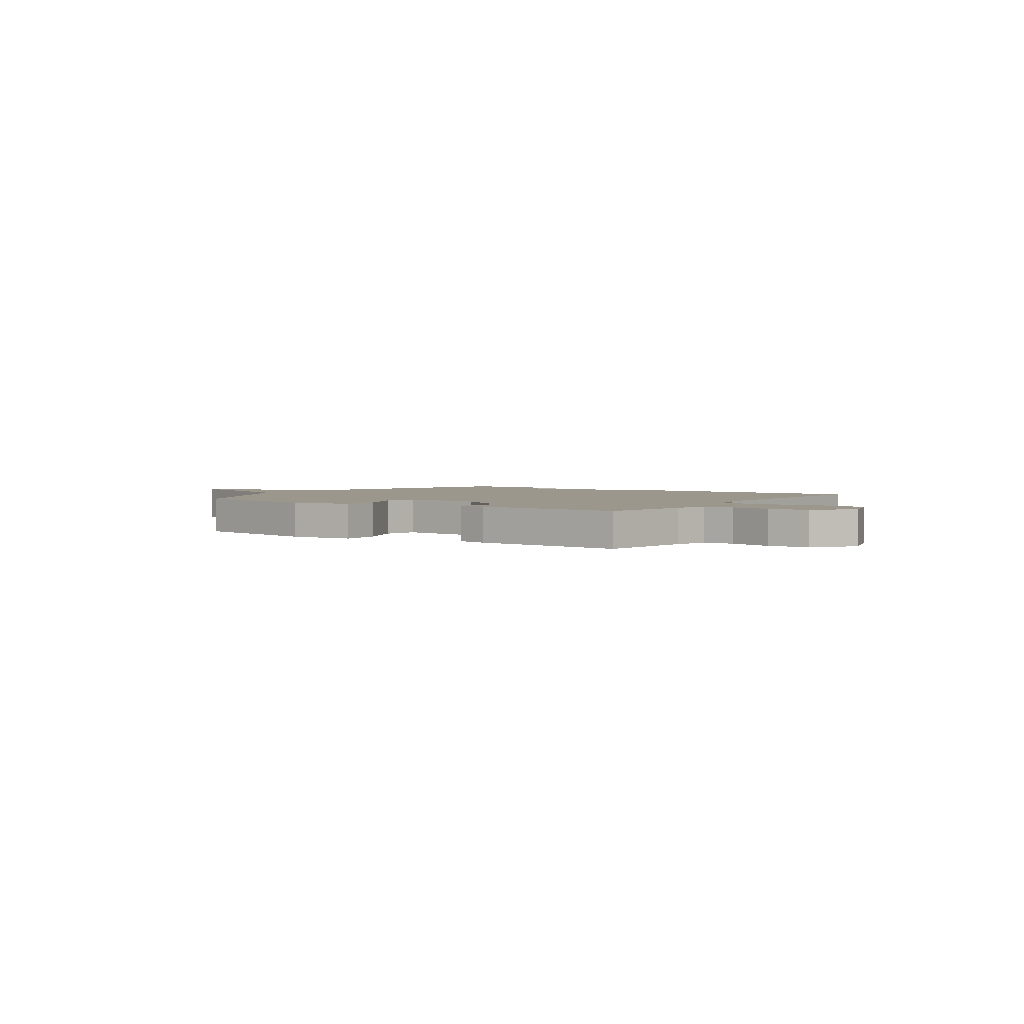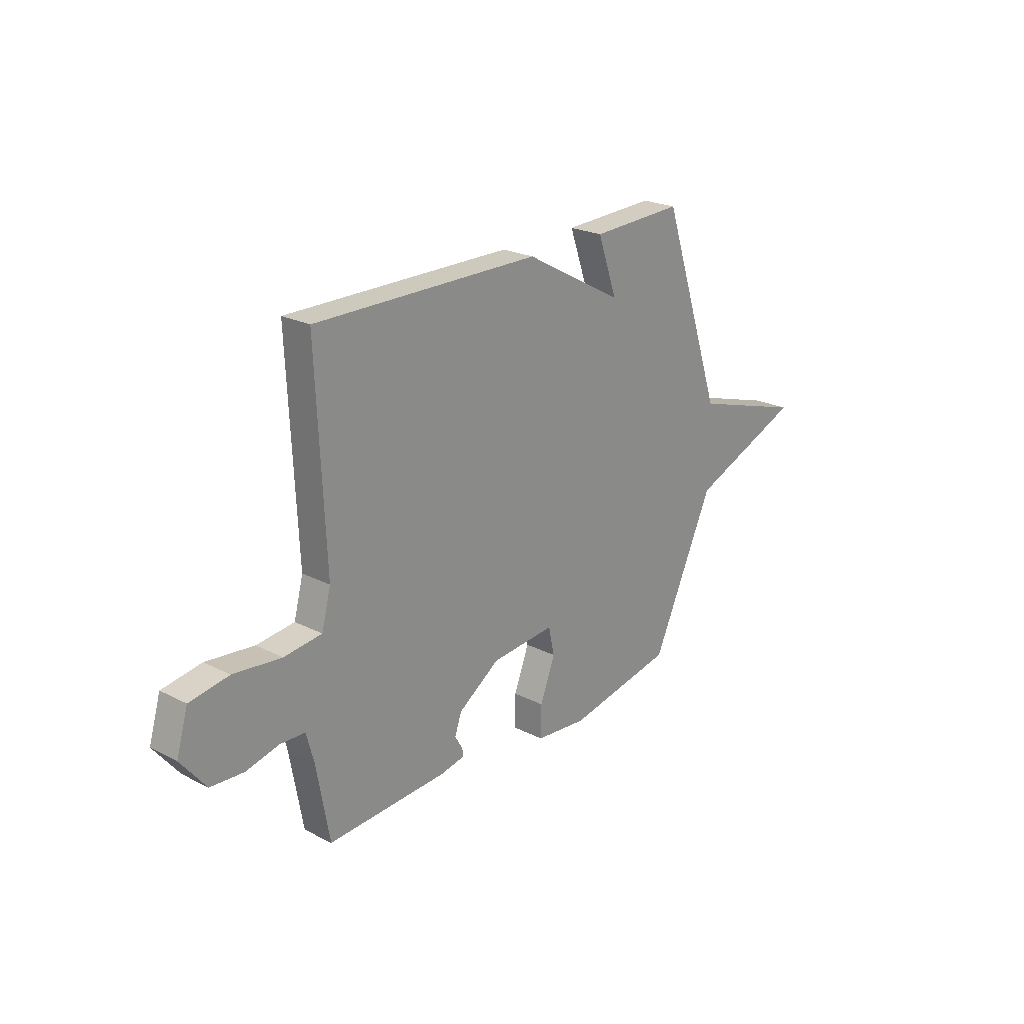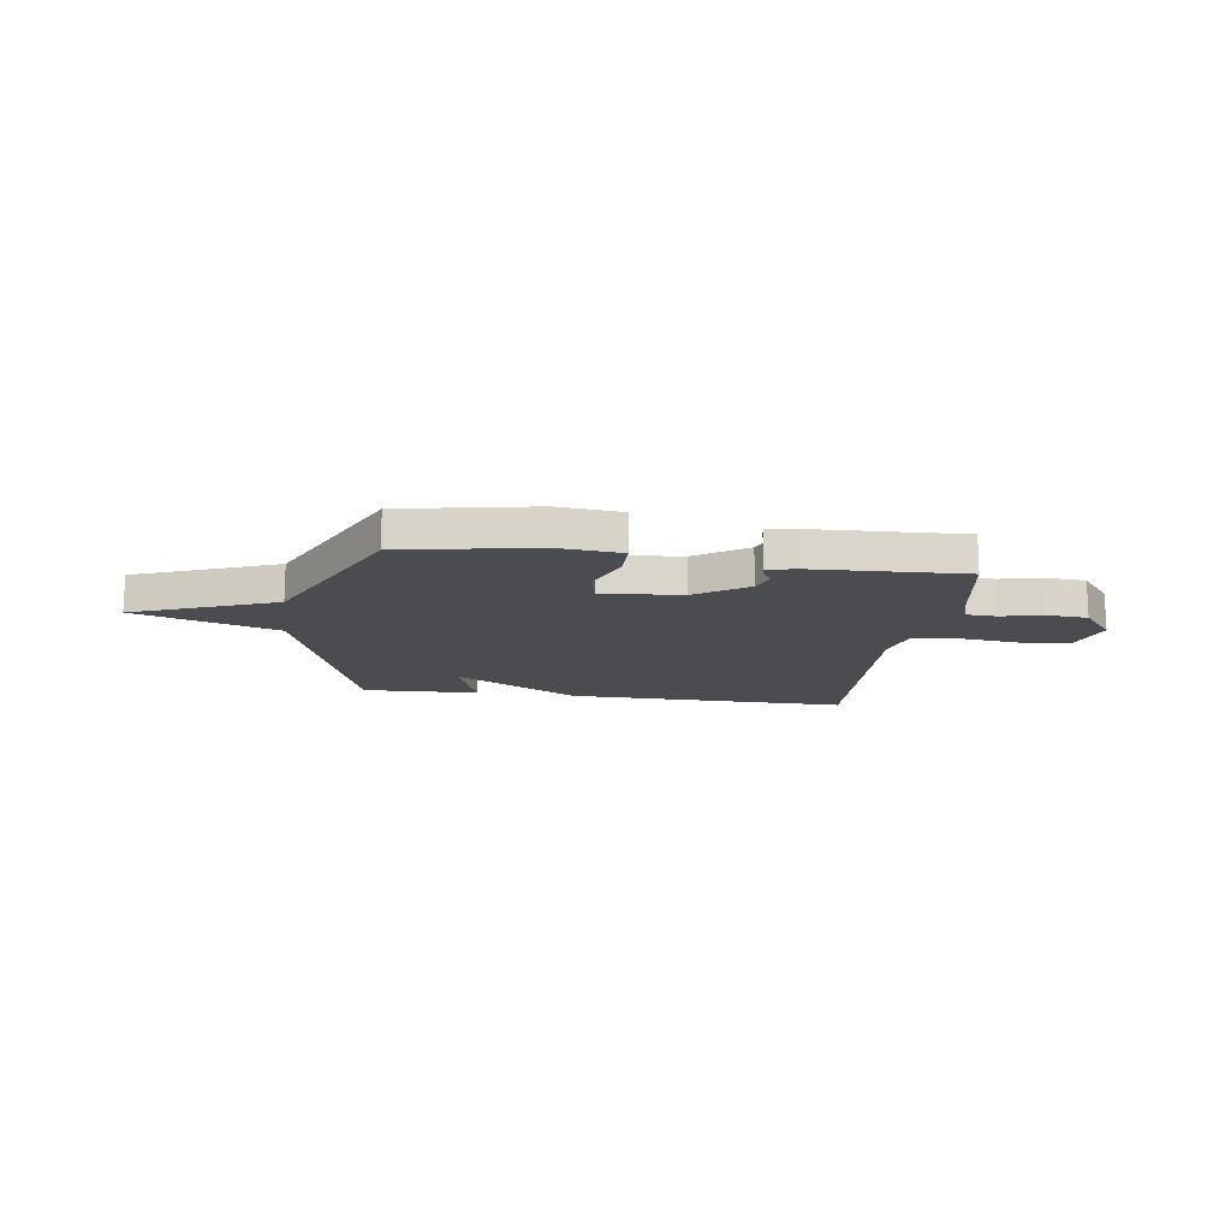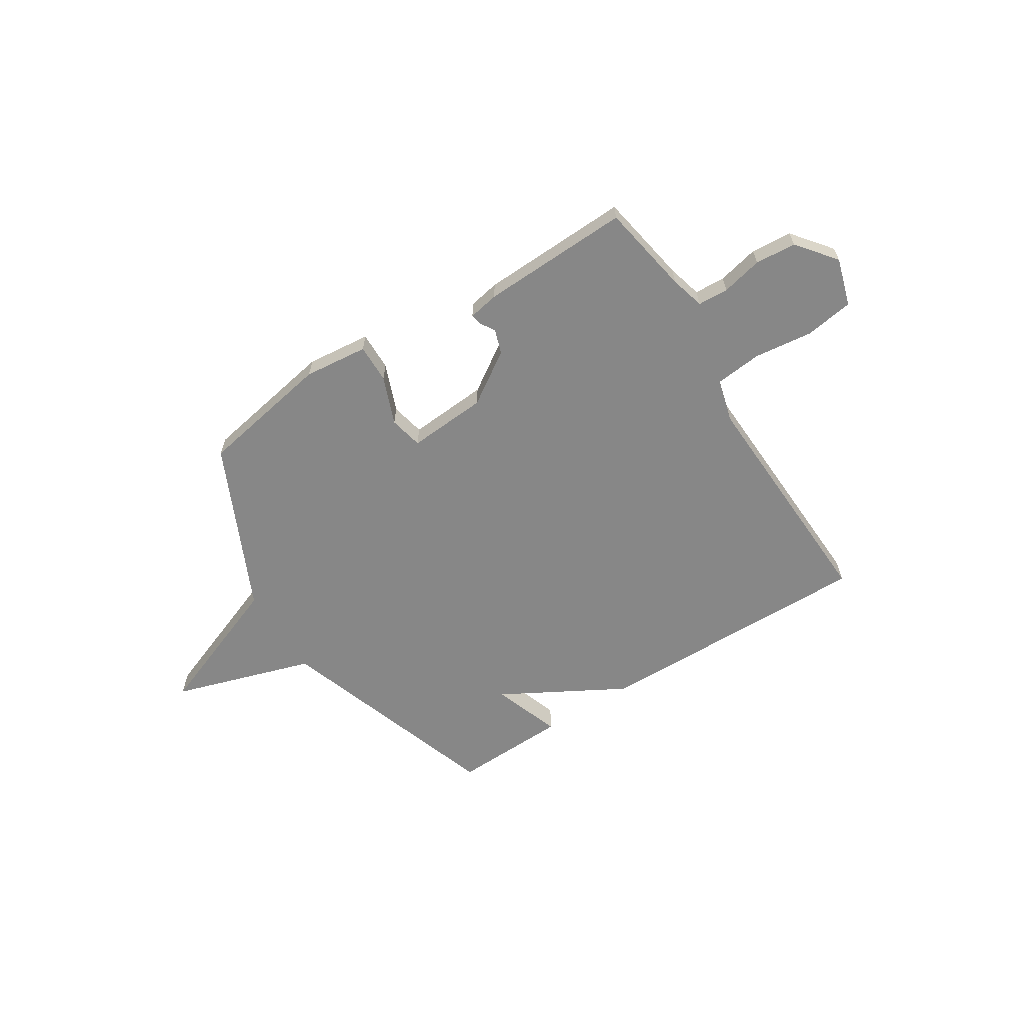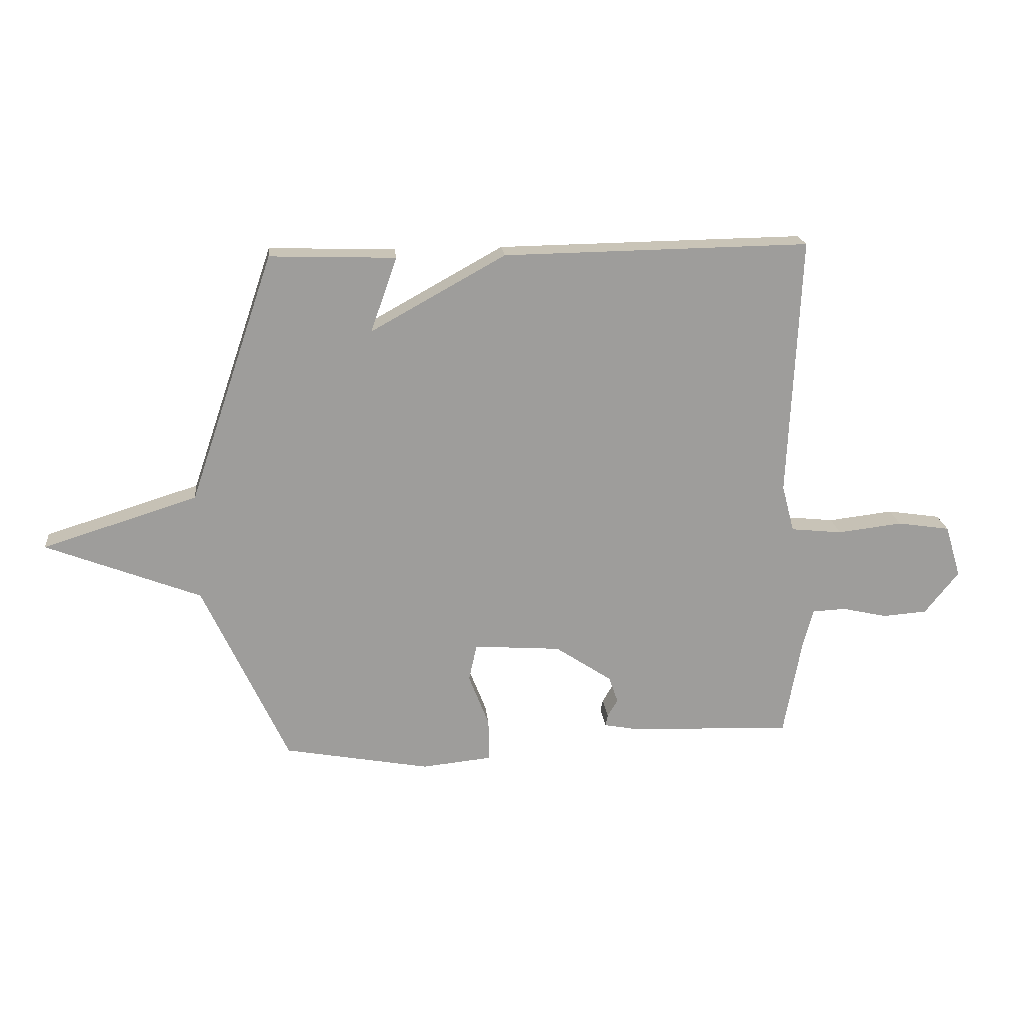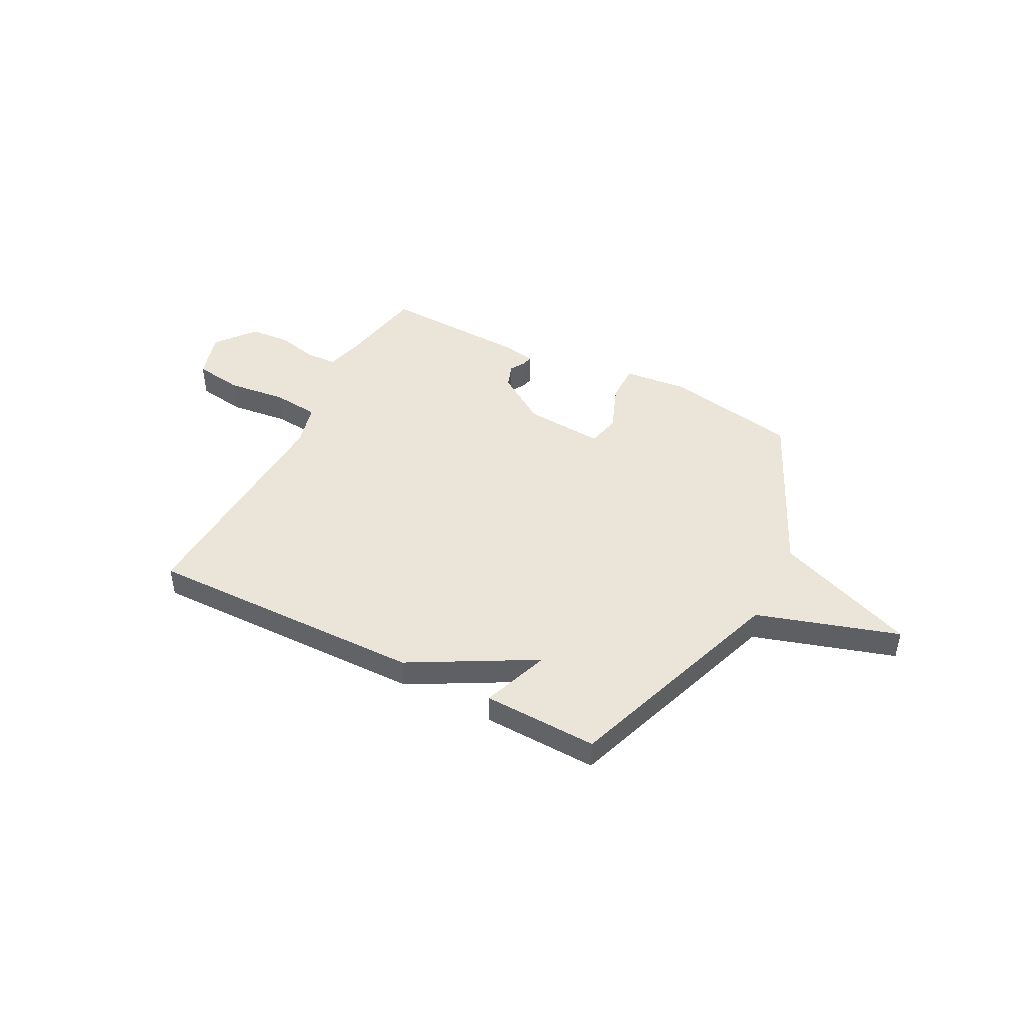
<metadata>
{"format":"obj","ext":"obj","renderer":"f3d","projection":"perspective","resolution":1024,"background":"white","views":[{"elev":2.7,"azim":-145.7,"up":"+Y"},{"elev":23.2,"azim":-49.2,"up":"+Z"},{"elev":-15.2,"azim":172.0,"up":"+Y"},{"elev":-62.5,"azim":-147.8,"up":"+Y"},{"elev":19.9,"azim":174.1,"up":"+Z"},{"elev":45.3,"azim":27.5,"up":"+Y"}]}
</metadata>
<code>
v -0.5 0.07 0.5
v 0.067 0.07 0.492
v 0.316 0.07 0.354
v 0.267 0.07 0.492
v 0.5 0.07 0.5
v 0.657 0.07 0.039
v 0.943 0.07 -0.05
v 0.657 0.07 -0.161
v 0.5 0.07 -0.5
v 0.23 0.07 -0.55
v 0.1 0.07 -0.537
v 0.101 0.07 -0.458
v 0.139 0.07 -0.36
v 0.124 0.07 -0.292
v -0.037 0.07 -0.304
v -0.142 0.07 -0.374
v -0.159 0.07 -0.423
v -0.14 0.07 -0.455
v -0.136 0.07 -0.476
v -0.198 0.07 -0.488
v -0.5 0.07 -0.5
v -0.533 0.07 -0.316
v -0.552 0.07 -0.246
v -0.614 0.07 -0.243
v -0.697 0.07 -0.262
v -0.78 0.07 -0.256
v -0.843 0.07 -0.177
v -0.814 0.07 -0.08
v -0.716 0.07 -0.065
v -0.596 0.07 -0.079
v -0.501 0.07 -0.069
v -0.478 0.07 0.018
v -0.5 0 0.5
v 0.067 0 0.492
v 0.316 0 0.354
v 0.267 0 0.492
v 0.5 0 0.5
v 0.657 0 0.039
v 0.943 0 -0.05
v 0.657 0 -0.161
v 0.5 0 -0.5
v 0.23 0 -0.55
v 0.1 0 -0.537
v 0.101 0 -0.458
v 0.139 0 -0.36
v 0.124 0 -0.292
v -0.037 0 -0.304
v -0.142 0 -0.374
v -0.159 0 -0.423
v -0.14 0 -0.455
v -0.136 0 -0.476
v -0.198 0 -0.488
v -0.5 0 -0.5
v -0.533 0 -0.316
v -0.552 0 -0.246
v -0.614 0 -0.243
v -0.697 0 -0.262
v -0.78 0 -0.256
v -0.843 0 -0.177
v -0.814 0 -0.08
v -0.716 0 -0.065
v -0.596 0 -0.079
v -0.501 0 -0.069
v -0.478 0 0.018
f 28 29 30
f 27 28 30
f 26 27 30
f 25 26 30
f 24 25 30
f 23 24 30 31
f 22 23 31
f 22 31 32
f 21 22 32
f 20 21 32
f 19 20 32
f 18 19 32
f 17 18 32
f 11 12 13
f 10 11 13
f 9 10 13
f 8 9 13
f 8 13 14
f 7 8 14
f 6 7 14
f 3 4 5 6
f 3 6 14 15
f 32 1 2
f 17 32 2
f 16 17 2
f 2 3 15 16
f 62 61 60
f 62 60 59
f 62 59 58
f 62 58 57
f 62 57 56
f 63 62 56 55
f 63 55 54
f 64 63 54
f 64 54 53
f 64 53 52
f 64 52 51
f 64 51 50
f 64 50 49
f 45 44 43
f 45 43 42
f 45 42 41
f 45 41 40
f 46 45 40
f 46 40 39
f 46 39 38
f 38 37 36 35
f 47 46 38 35
f 34 33 64
f 34 64 49
f 34 49 48
f 48 47 35 34
f 1 33 34 2
f 2 34 35 3
f 3 35 36 4
f 4 36 37 5
f 5 37 38 6
f 6 38 39 7
f 7 39 40 8
f 8 40 41 9
f 9 41 42 10
f 10 42 43 11
f 11 43 44 12
f 12 44 45 13
f 13 45 46 14
f 14 46 47 15
f 15 47 48 16
f 16 48 49 17
f 17 49 50 18
f 18 50 51 19
f 19 51 52 20
f 20 52 53 21
f 21 53 54 22
f 22 54 55 23
f 23 55 56 24
f 24 56 57 25
f 25 57 58 26
f 26 58 59 27
f 27 59 60 28
f 28 60 61 29
f 29 61 62 30
f 30 62 63 31
f 31 63 64 32
f 32 64 33 1

</code>
